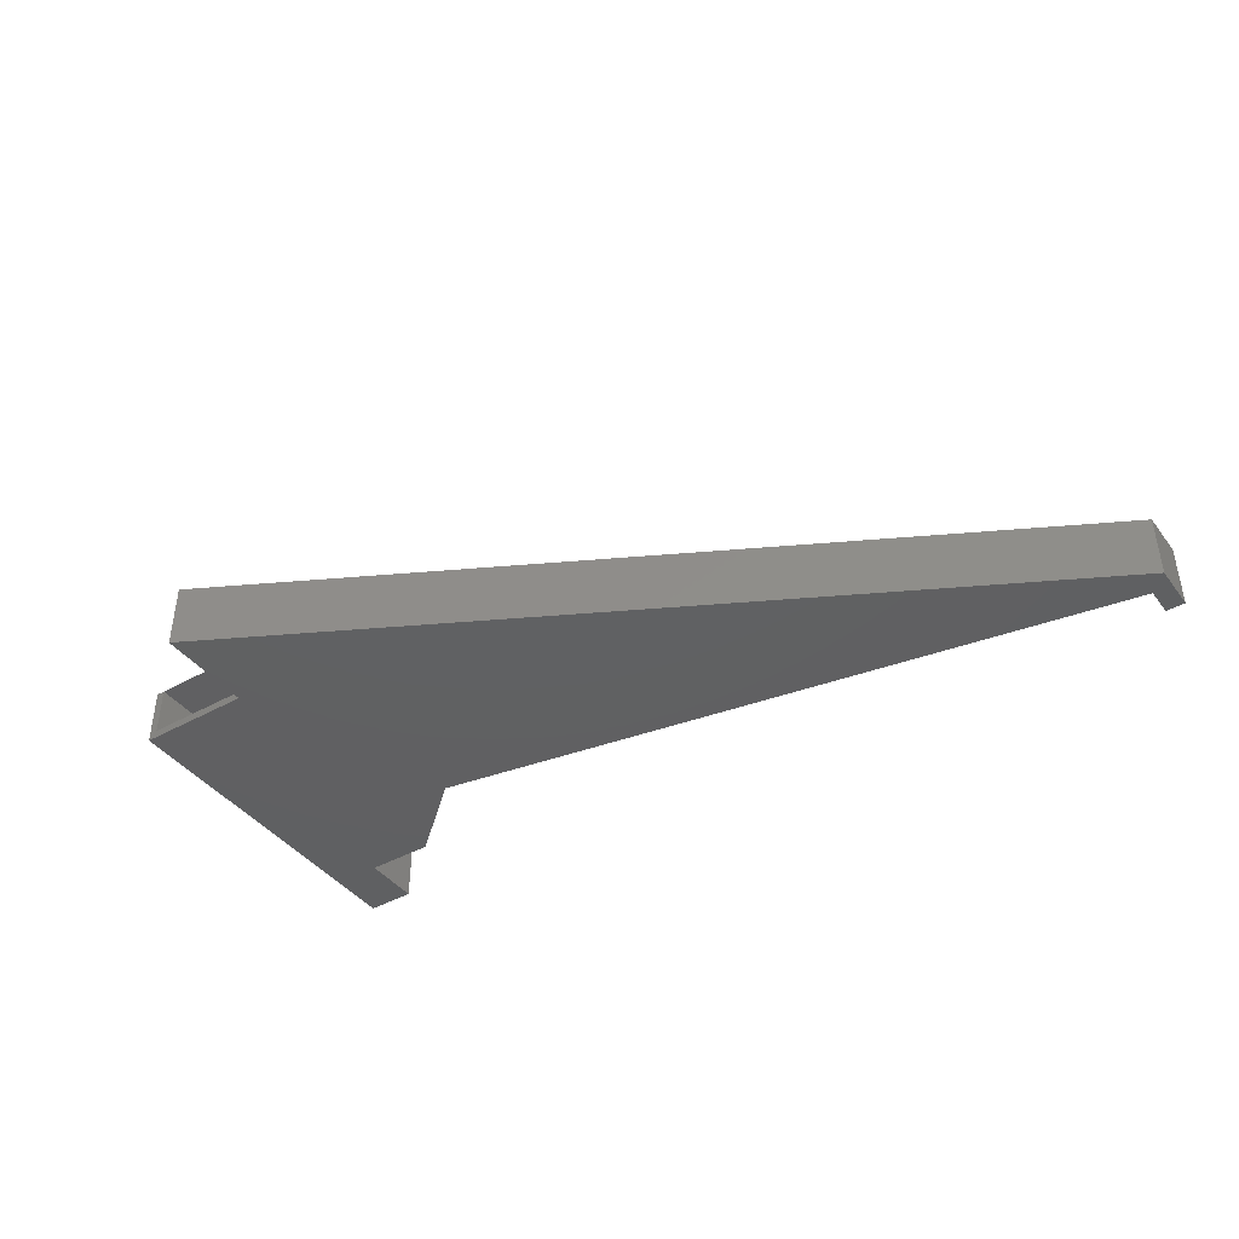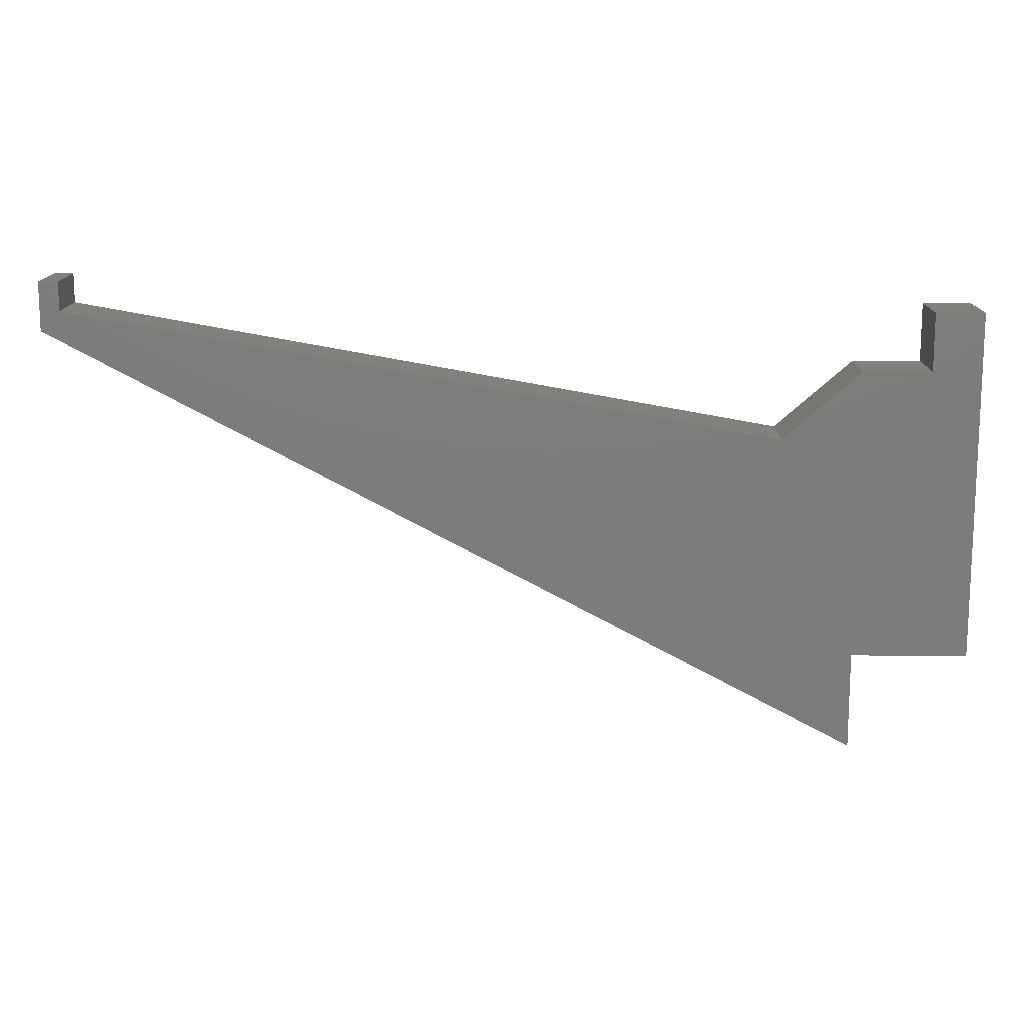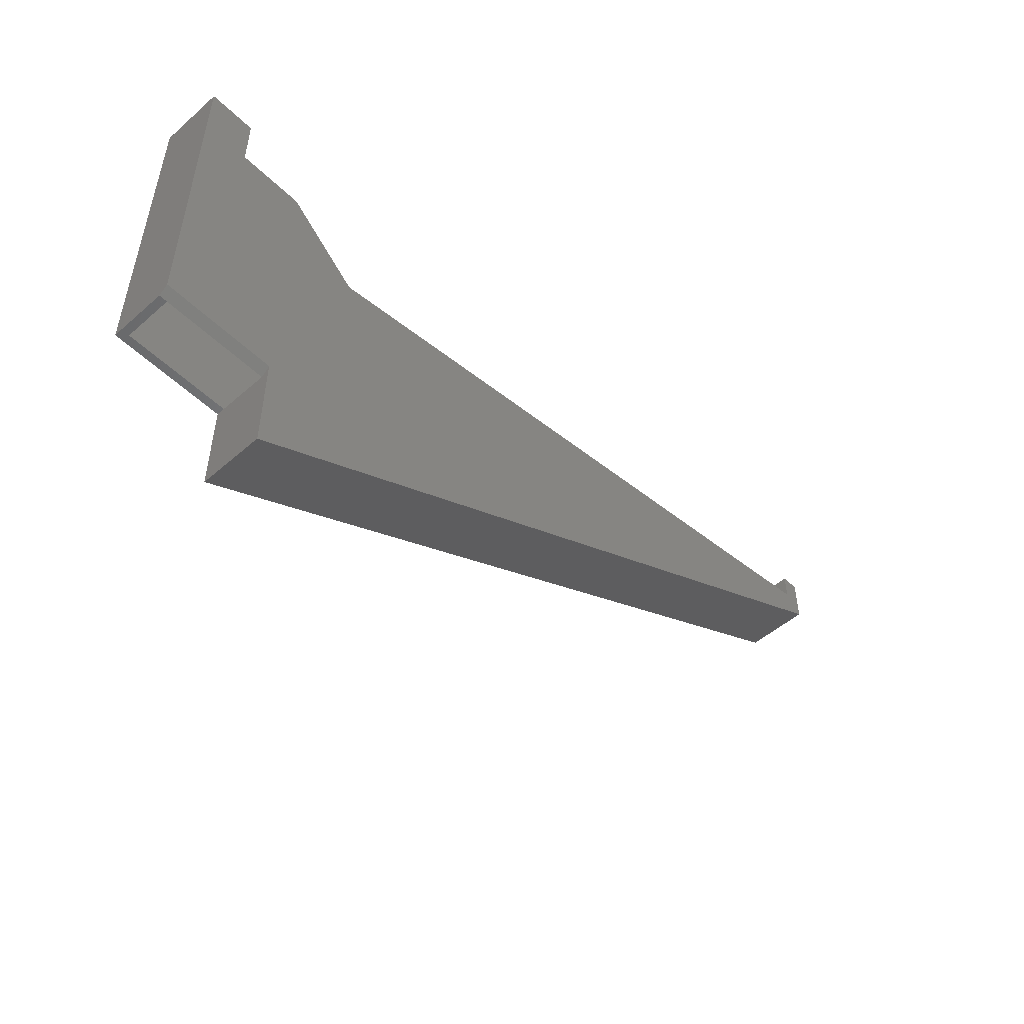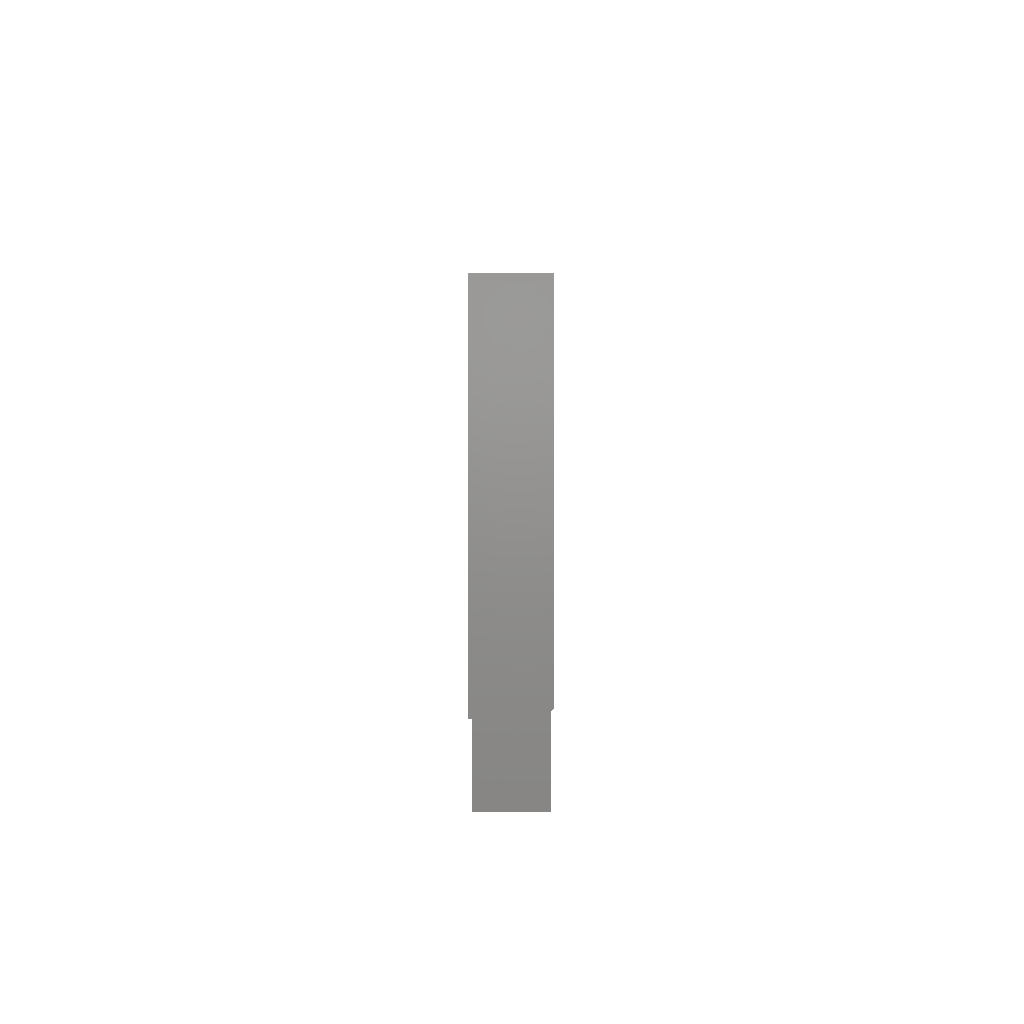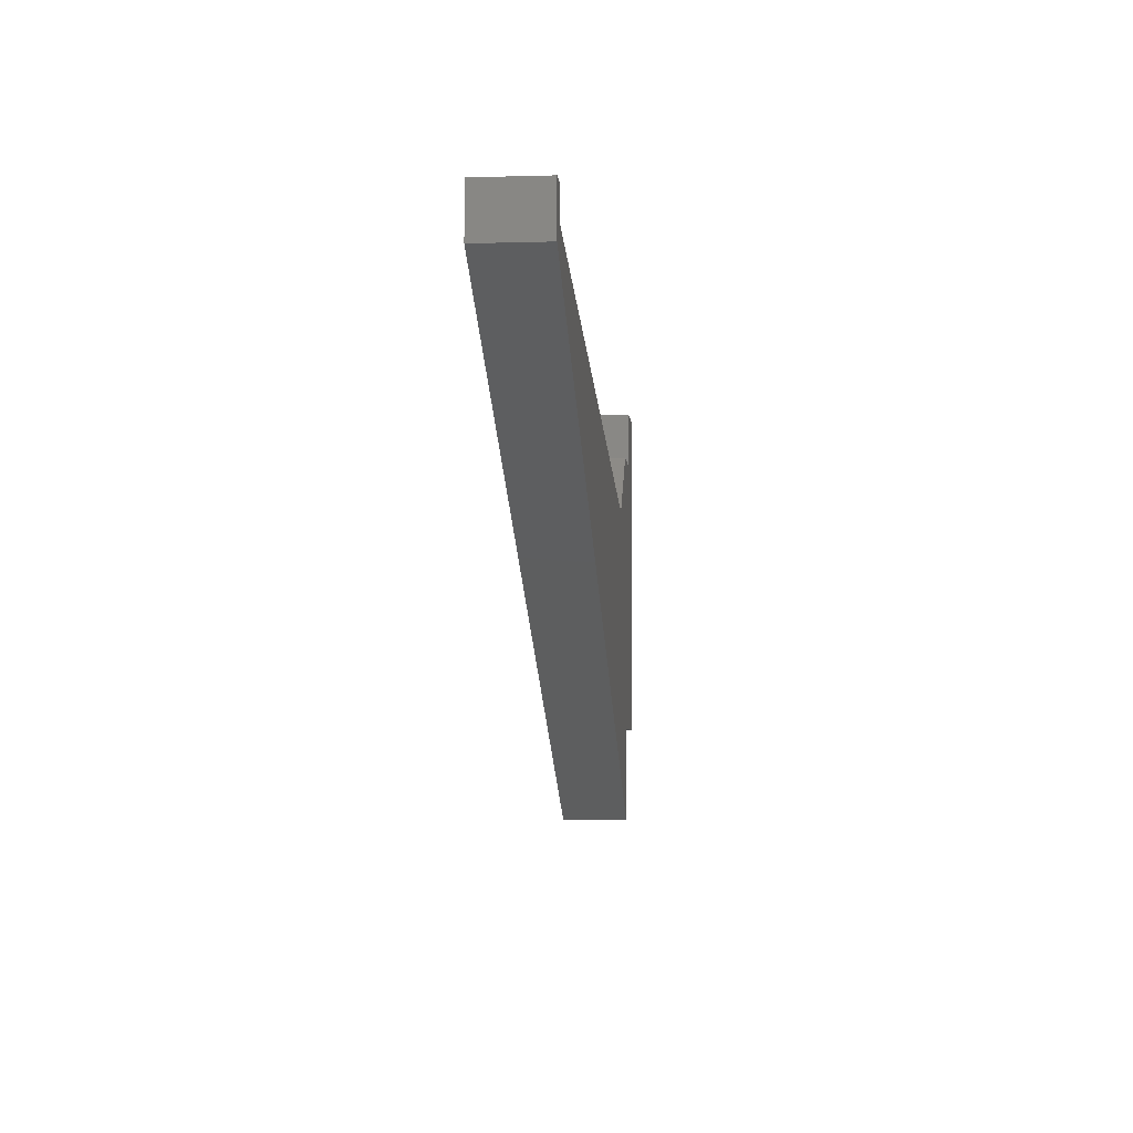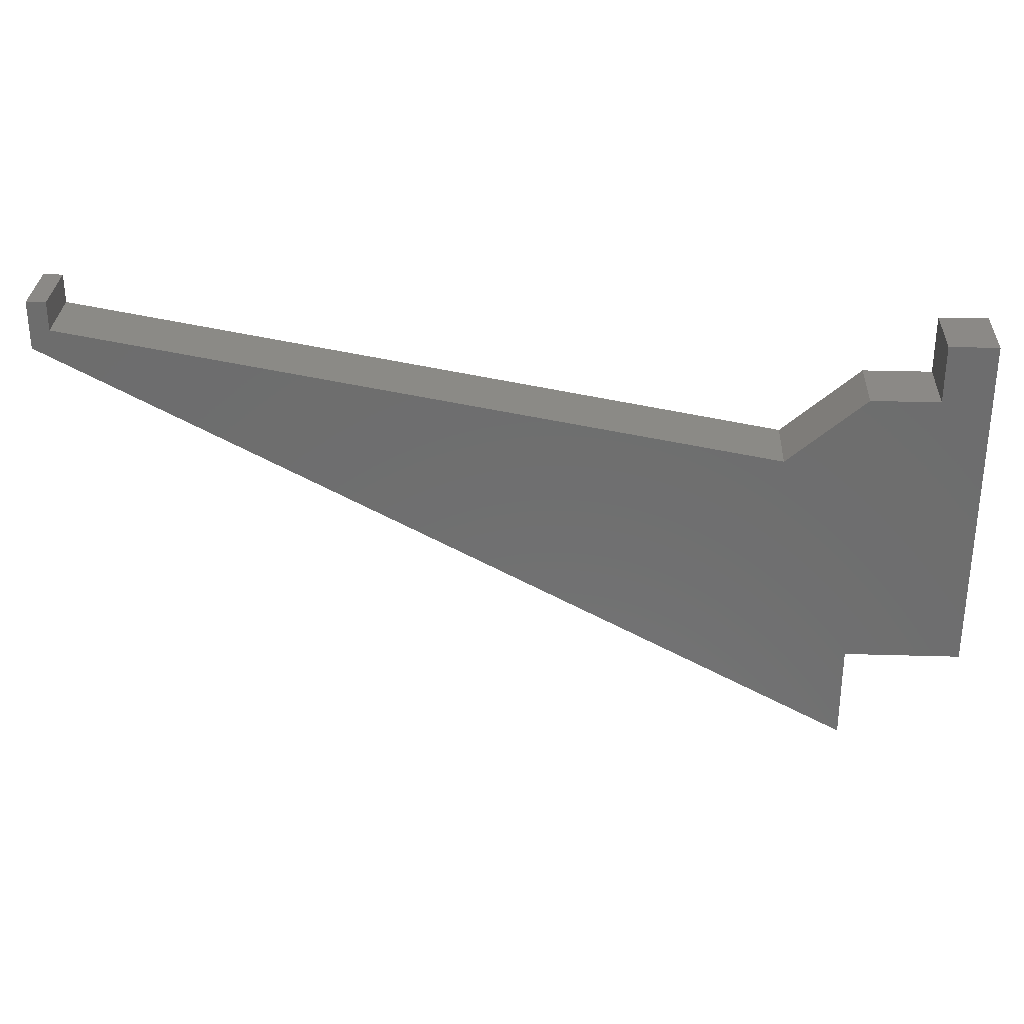
<metadata>
{"format":"stl","ext":"stl","renderer":"f3d","projection":"perspective","resolution":1024,"background":"white","views":[{"elev":-41.9,"azim":33.9,"up":"+Z"},{"elev":13.8,"azim":-179.4,"up":"+Y"},{"elev":-50.8,"azim":-46.5,"up":"+Y"},{"elev":2.8,"azim":-89.9,"up":"+Y"},{"elev":-5.5,"azim":95.0,"up":"+Y"},{"elev":29.9,"azim":-177.5,"up":"+Y"}]}
</metadata>
<code>
# stl→obj: 54 verts, 104 faces
v -0.1016 0 0.05469
v -0.1094 0.007812 0.0625
v -0.1094 0 0.05469
v -0.0008224 0.007812 0.0625
v -0.06414 0 0.05469
v -0.0008224 0 0.05469
v -0.1094 0.3257 0.0625
v -0.1094 0.3257 0
v -0.1094 0 0
v -0.1016 0 0.007812
v -0.06414 0 0
v -0.06414 0 0.007812
v -0.06414 0.2714 0.0625
v -0.06414 0.3257 0.0625
v 0.07155 0.2081 0.0625
v -0.0008224 0.2714 0.0625
v -0.0008224 -0.09046 0.0625
v 0.75 0.3076 0.0625
v 0.7319 0.3257 0.0625
v 0.7319 0.3528 0.0625
v 0.75 0.3528 0.0625
v -0.0008224 0 0.007812
v -0.0008224 0 0
v -0.0008224 -0.09046 0
v 0.00699 0 0.05469
v 0.00699 0 0.007812
v -0.1016 0.3178 0.05469
v -0.1016 0.3178 0.007812
v 0.7397 0.3191 0.05469
v 0.7422 0.3123 0.05469
v 0.00699 -0.07748 0.05469
v 0.7397 0.345 0.05469
v 0.7422 0.345 0.05469
v -0.07196 0.3178 0.05469
v -0.07196 0.2636 0.05469
v 0.06922 0.1997 0.05469
v -0.003758 0.2636 0.05469
v 0.75 0.3076 0
v 0.00699 -0.07748 0.007812
v 0.7422 0.3123 0.007812
v 0.7397 0.3191 0.007812
v 0.7397 0.345 0.007812
v 0.7422 0.345 0.007812
v -0.07196 0.2636 0.007812
v -0.07196 0.3178 0.007812
v 0.06922 0.1997 0.007812
v -0.003758 0.2636 0.007812
v 0.07155 0.2081 0
v -0.06414 0.2714 0
v -0.0008224 0.2714 0
v -0.06414 0.3257 0
v 0.7319 0.3257 0
v 0.7319 0.3528 0
v 0.75 0.3528 0
f 1 2 3
f 4 2 1
f 4 1 5
f 4 5 6
f 7 8 2
f 2 8 9
f 2 9 3
f 9 10 3
f 9 11 10
f 10 11 12
f 3 10 1
f 13 14 7
f 13 7 2
f 13 2 15
f 13 15 16
f 15 2 4
f 15 4 17
f 15 17 18
f 15 18 19
f 19 18 20
f 20 18 21
f 17 4 6
f 17 6 22
f 17 22 23
f 17 23 24
f 6 25 22
f 22 25 26
f 27 1 28
f 28 1 10
f 29 30 31
f 29 32 30
f 32 33 30
f 1 27 34
f 1 34 35
f 1 35 5
f 36 29 31
f 36 31 25
f 36 25 6
f 36 6 37
f 37 6 35
f 35 6 5
f 17 24 18
f 18 24 38
f 12 11 22
f 22 11 23
f 39 40 41
f 40 42 41
f 40 43 42
f 10 12 44
f 10 44 45
f 10 45 28
f 46 47 22
f 46 22 26
f 46 26 39
f 46 39 41
f 47 44 22
f 22 44 12
f 25 31 26
f 26 31 39
f 31 30 39
f 39 30 40
f 40 30 43
f 43 30 33
f 43 33 42
f 42 33 32
f 42 32 41
f 41 32 29
f 29 36 41
f 41 36 46
f 36 37 46
f 46 37 47
f 37 35 47
f 47 35 44
f 35 34 44
f 44 34 45
f 45 34 28
f 28 34 27
f 9 48 11
f 48 23 11
f 49 50 48
f 49 48 9
f 49 9 8
f 49 8 51
f 23 48 24
f 24 48 52
f 24 52 38
f 38 52 53
f 38 53 54
f 51 8 14
f 14 8 7
f 49 51 13
f 13 51 14
f 50 49 16
f 16 49 13
f 15 48 16
f 16 48 50
f 19 52 15
f 15 52 48
f 53 52 20
f 20 52 19
f 54 53 21
f 21 53 20
f 38 54 18
f 18 54 21

</code>
